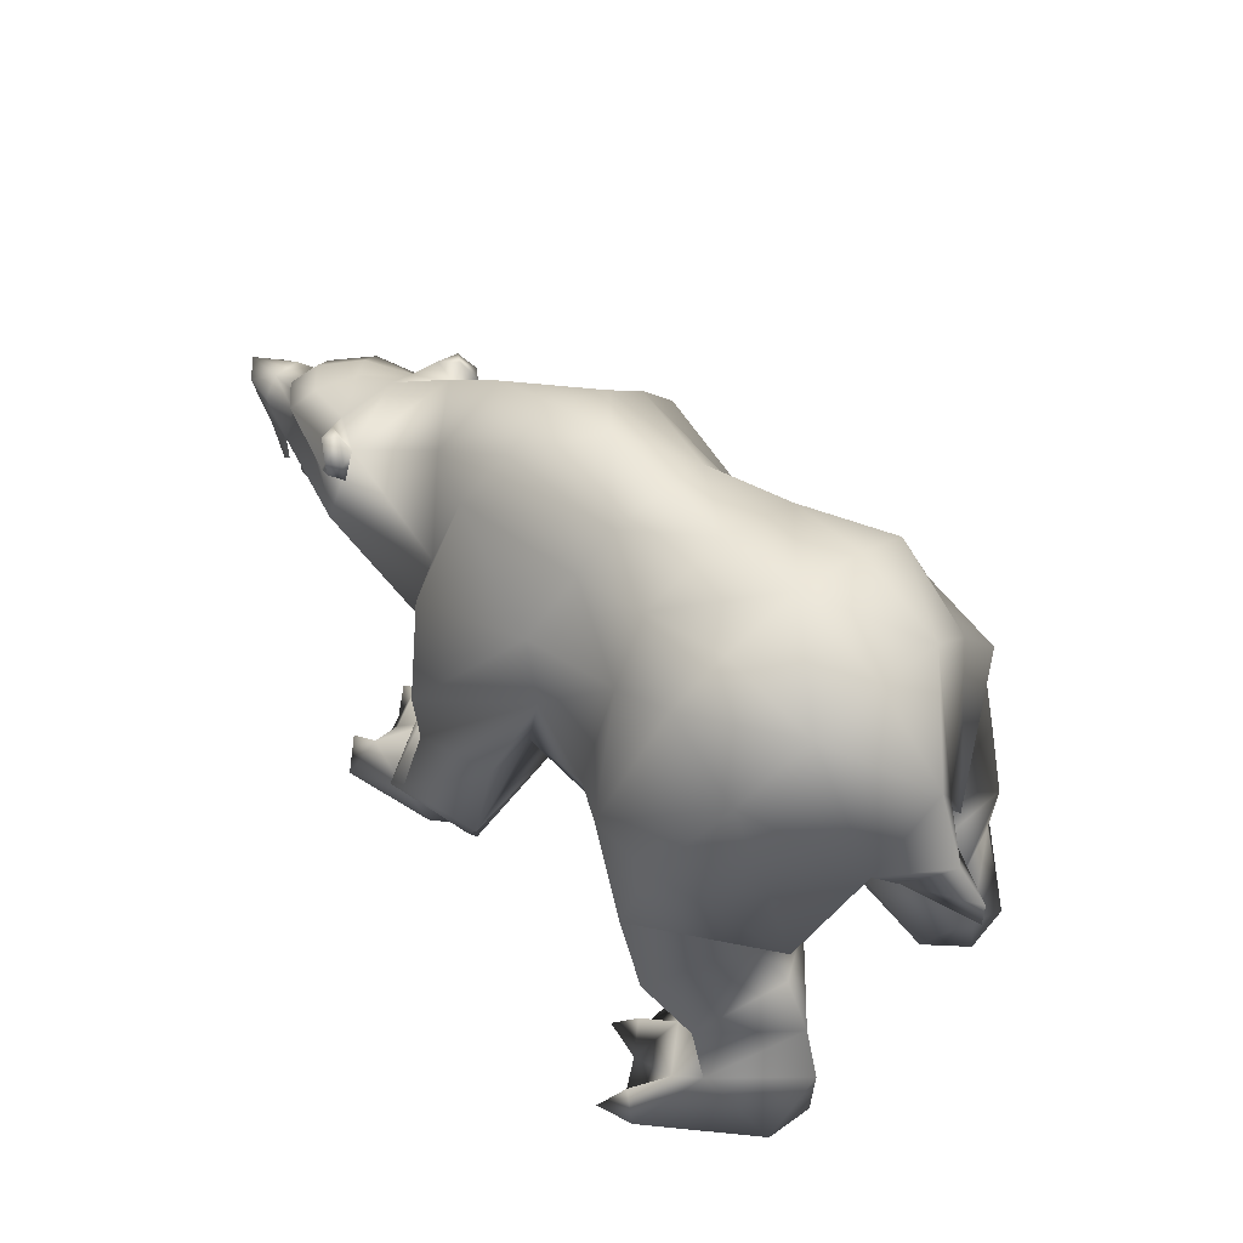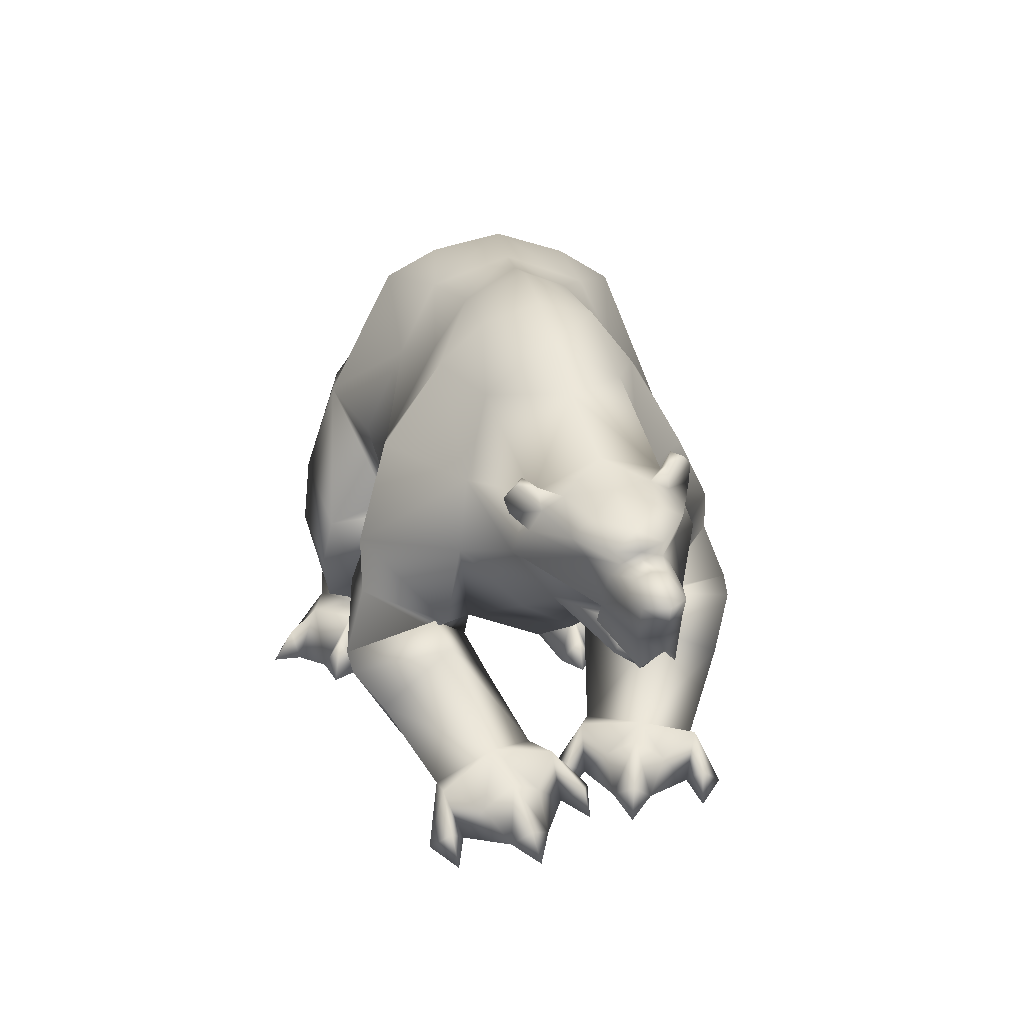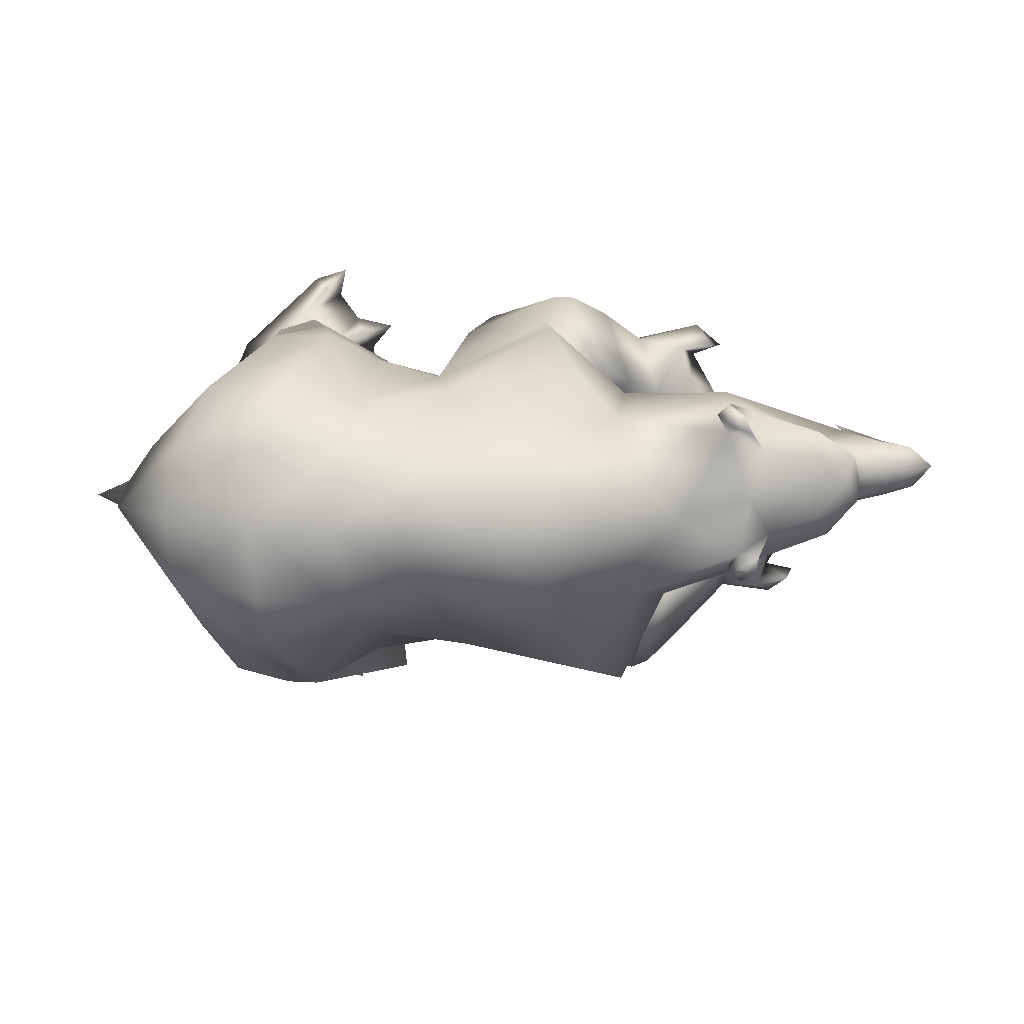
<metadata>
{"format":"obj","ext":"obj","renderer":"f3d","projection":"perspective","resolution":1024,"background":"white","views":[{"elev":51.6,"azim":-132.6,"up":"+Z"},{"elev":17.7,"azim":80.3,"up":"+Z"},{"elev":9.2,"azim":8.2,"up":"+Y"}]}
</metadata>
<code>
o bear_mesh1_mesh1-geometry
v -0.3997 0.3776 -0.05653
v -0.372 0.3253 -0.06032
v -0.8464 0.1895 -0.05523
v -0.4261 0.4261 -0.05286
v 1.011 0.1758 1.001
v 1.01 0.2251 0.9492
v 0.9465 0.2506 0.9986
v 1.211 0.1675 0.9845
v 1.049 0.1133 1.038
v 1.012 0.1713 1.073
v 0.9387 0.1688 1.039
v 1.011 -0.02408 1.102
v 0.8096 -0.06692 1.237
v 0.6406 0.1126 1.238
v 0.5953 0.1927 0.915
v 0.466 0.1874 1.243
v 0.4101 0.07784 1.38
v 0.05542 0.05985 1.395
v 0.2309 -0.09941 1.476
v 0.02809 -0.09554 1.454
v -0.1724 -0.08531 1.452
v -0.1615 0.1548 1.367
v -0.4191 -0.07588 1.485
v -0.4068 0.1377 1.421
v -0.3896 0.2893 1.331
v -0.6773 0.124 1.359
v -0.6145 0.2982 1.194
v -0.8629 0.08953 0.9762
v -0.7688 0.2374 0.6842
v -0.3599 -0.0675 0.5721
v -0.6493 0.2274 0.5647
v -0.3891 0.4432 0.6015
v -0.4789 0.4336 0.9166
v -0.2977 0.4398 0.9395
v -0.1693 0.2563 1.172
v 0.08025 0.1509 1.275
v 0.109 0.2909 1.127
v 0.04703 0.3148 0.9505
v 0.3747 0.458 0.7745
v 0.4733 0.3444 0.982
v 0.6038 0.2498 0.7292
v 0.93 0.2714 0.8623
v 0.912 0.2193 0.9821
v 0.9084 0.2212 1.043
v 0.9425 0.2554 1.048
v 0.9555 0.1917 1.094
v 0.9895 0.2244 1.087
v 1.221 0.1423 0.9265
v 1.321 0.08547 0.9104
v 1.316 0.08939 0.9472
v 1.193 0.09222 1.016
v 1.138 -0.00768 1.046
v 1.068 -0.1366 1.011
v 0.9772 -0.2086 0.9966
v 0.6089 -0.2826 1.191
v 0.6372 -0.09287 1.347
v 0.4381 -0.09099 1.424
v 0.4168 -0.2636 1.361
v 0.07907 -0.2597 1.368
v -0.1588 -0.3309 1.371
v -0.4121 -0.2948 1.438
v -0.6873 -0.2679 1.376
v -0.6905 -0.07033 1.406
v -0.906 -0.07375 1.201
v -0.8353 -0.2107 0.9738
v -0.9857 -0.08153 0.975
v -0.8913 -0.1767 0.8872
v -1.072 -0.08202 0.9128
v -1.069 -0.08601 0.8233
v -0.8553 -0.08942 0.8649
v -0.8868 0.001203 0.8795
v -0.8441 -0.08774 0.9102
v -0.6707 -0.1065 0.6409
v -0.5249 -0.1143 0.5244
v -0.1182 0.2014 0.5872
v -0.3071 -0.1064 0.4311
v -0.07944 0.2172 0.5341
v -0.1692 0.3664 0.9029
v 0.1882 0.2315 0.5782
v 0.1013 0.4338 0.7114
v 0.34 0.4663 0.6569
v 0.4507 0.2549 0.458
v 0.2319 0.0992 0.5311
v 0.4313 0.2972 0.4816
v 0.1976 0.1154 0.4458
v 0.134 0.4674 0.4472
v 0.2037 0.4442 0.3382
v 0.4049 0.5335 0.4425
v 0.3447 0.5358 0.4878
v 0.1978 -0.09516 0.4016
v 0.5018 -0.101 0.3841
v 0.7569 -0.04351 0.5061
v 0.7222 0.1074 0.6043
v 0.9964 0.1829 0.7268
v 1.226 0.1331 0.7633
v 1.279 0.1528 0.7986
v 1.289 0.1119 0.8817
v 1.409 0.0768 0.8952
v 1.319 0.02536 0.905
v 1.332 0.02368 0.928
v 1.331 -0.03314 0.8959
v 1.328 -0.04642 0.9305
v 1.239 -0.1476 0.9452
v 1.244 -0.1074 0.8919
v 1.046 -0.2301 0.9107
v 0.9997 -0.2731 0.8375
v 1.299 -0.07794 0.7699
v 1.246 -0.06664 0.7536
v 1.038 -0.1619 0.7081
v 0.7363 -0.3823 0.7577
v 0.7773 -0.2016 0.5861
v 0.3999 -0.3074 0.4262
v 0.7051 -0.4181 0.52
v 0.6008 -0.6628 0.7616
v 0.5974 -0.6592 0.5969
v 0.1159 -0.5288 0.7883
v 0.3543 -0.6687 0.5502
v 0.2581 -0.435 0.5073
v -0.1608 -0.5604 0.8921
v -0.09016 -0.4165 0.5699
v 0.8601 0.001891 0.5777
v 1.07 0.02264 0.5815
v 1.247 -0.01193 0.6209
v 1.306 0.04098 0.5847
v 1.239 0.07888 0.6259
v 1.29 0.115 0.6367
v 1.215 0.1303 0.7172
v 1.201 0.02538 0.7643
v 1.22 0.0302 0.7942
v 1.414 -0.000861 0.7113
v 1.399 0.05213 0.7434
v 1.404 0.113 0.7253
v 1.466 0.05892 0.7361
v 1.514 0.05732 0.7832
v 1.498 -0.01215 0.8293
v 1.414 -0.03966 0.8241
v 1.277 -0.08423 0.7196
v 1.375 0.01519 0.611
v 1.448 0.06353 0.6854
v 1.367 0.1148 0.6245
v 1.255 0.1665 0.7505
v 1.399 0.1231 0.844
v 1.487 0.1099 0.8442
v 1.551 0.05302 0.8453
v 1.408 0.03408 0.8975
v 1.417 -0.005991 0.8851
v 1.304 -0.05668 0.8601
v 1.24 -0.06955 0.7219
v 1.305 -0.03926 0.6316
v 1.35 0.04261 0.6234
v 1.352 0.04172 0.6416
v 1.294 0.09821 0.6641
v 1.296 0.03447 0.6869
v 1.307 -0.02501 0.6612
v 1.361 0.04105 0.6796
v 1.336 -0.01404 0.7267
v 1.261 -0.05958 0.7524
v 1.323 0.08742 0.724
v 1.239 0.1195 0.7475
v 0.9696 0.01268 0.6467
v 0.3792 -0.6803 0.3576
v 0.3905 -0.3201 0.3625
v 0.6754 -0.4601 0.4946
v 0.6071 -0.7106 0.4067
v 0.6556 -0.6983 0.3598
v 0.4317 -0.6418 0.2287
v 0.5482 -0.5453 0.1039
v 0.4921 -0.267 0.271
v 0.7462 -0.4099 0.4512
v 0.6941 -0.4521 0.5237
v 0.7471 -0.6161 0.2765
v 0.6868 -0.3838 0.01798
v 0.8958 -0.4799 0.08919
v 0.7675 -0.4527 -0.004383
v 0.7045 -0.3515 0.02363
v 1.044 -0.4223 -0.02198
v 1.109 -0.2321 -0.03103
v 1.121 -0.2937 -0.01665
v 1.19 -0.218 -0.04968
v 1.174 -0.2413 0.04282
v 1.104 -0.1819 0.004684
v 1.081 -0.2798 0.1517
v 1.05 -0.3618 0.06589
v 0.9243 -0.3138 0.1967
v 1.014 -0.4756 0.1169
v 0.774 -0.1809 0.1482
v 0.9363 -0.1412 0.1819
v 0.929 -0.03104 0.06367
v 1.048 -0.06375 0.1019
v 0.9748 -0.1204 0.04024
v 1.011 -0.1946 0.09896
v 0.7106 -0.2272 0.04263
v 1.039 -0.04468 0.009305
v 1.051 -0.5229 -0.03945
v 1.116 -0.4651 0.02581
v 1.131 -0.4482 -0.07338
v -0.09881 -0.09538 0.4189
v -0.1393 -0.4996 0.6423
v -0.3436 -0.6565 0.9891
v -0.1337 -0.6898 0.5773
v -0.5162 -0.7348 0.6781
v -0.1639 -0.7159 0.4424
v -0.5574 -0.7506 0.4719
v -0.2716 -0.6921 0.2797
v -0.4555 -0.6071 0.1956
v -0.6632 -0.6826 0.352
v -0.4875 -0.5875 0.1612
v -0.645 -0.6906 0.1501
v -0.5398 -0.7263 0.1241
v -0.5162 -0.8521 -0.005399
v -0.7863 -0.6233 -0.04055
v -0.433 -0.7931 -0.01369
v -0.8031 -0.487 -0.05579
v -0.3741 -0.7089 -0.02432
v -0.3487 -0.66 -0.03021
v -0.3221 -0.6074 -0.0364
v -0.3197 -0.5331 -0.04193
v -0.6993 -0.39 -0.06173
v -0.3317 -0.4273 -0.05112
v -0.4873 -0.3567 0.09083
v -0.8112 -0.4511 0.1255
v -0.77 -0.419 0.3171
v -0.7106 -0.4183 0.4719
v -0.4622 -0.2972 0.2759
v -0.6452 -0.4476 0.5534
v -0.7649 -0.3687 0.6732
v -0.3085 -0.2275 0.5739
v -0.6427 -0.4301 1.22
v -0.4014 -0.4532 1.357
v -0.602 -0.6207 0.9766
v -0.1665 -0.4409 1.149
v 0.1333 -0.5254 0.9453
v 0.5093 -0.5737 1.029
v 0.6606 -0.3493 0.9486
v 0.9483 -0.2491 0.9332
v 0.945 -0.2652 0.9905
v 0.9877 -0.2767 0.9442
v 1.04 -0.1939 0.9633
v 1.209 -0.08663 0.994
v 1.293 0.01394 0.9794
v 1.04 -0.2065 1.033
v 1.026 -0.2645 1.034
v 0.9867 -0.2406 1.047
v 0.9845 -0.2933 0.9896
v 0.4386 -0.3958 1.249
v 0.09723 -0.3632 1.225
v -0.3508 -0.3197 0.4052
v -0.4197 -0.476 0.09921
v -0.4427 -0.6052 0.1265
v -0.4645 -0.8173 0.07255
v -0.4142 -0.8807 -0.009468
v -0.3408 -0.6553 0.07364
v -0.2583 -0.6805 -0.03816
v -0.2955 -0.4818 0.03449
v -0.2301 -0.4835 -0.05478
v 0.5126 0.2909 0.5037
v 0.5865 0.2612 0.4033
v 0.3116 0.0838 0.3505
v 0.2556 0.3761 0.1941
v 0.4971 0.4708 0.2899
v 0.663 0.1911 0.1345
v 0.5091 0.0548 0.09947
v 0.644 0.01019 0.133
v 0.6483 -0.08092 -0.000177
v 0.4473 0.123 -0.02754
v 0.3903 0.2672 -0.009597
v 0.5966 0.3686 0.0538
v 0.7356 0.3478 0.1206
v 0.7724 0.2418 0.0556
v 0.7946 0.1468 0.1306
v 0.7278 0.07294 0.06452
v 0.6977 0.009372 -0.004846
v 0.7622 -0.05834 0.05417
v 0.7621 -0.06266 -0.04043
v 0.4459 0.2489 -0.02984
v 0.8361 0.1257 -0.05402
v 0.7757 0.3146 -0.02019
v 0.8484 0.1841 -0.03023
v 0.8952 0.1217 0.0222
v 0.8282 0.071 -0.0243
v 0.9163 0.1123 -0.07174
v 0.8438 0.3473 0.03695
v 0.8649 0.3453 -0.06269
v 0.7854 0.4164 -0.02347
v 0.5102 0.3511 -0.02914
v -0.08737 0.2361 0.4746
v -0.1245 0.2442 0.3388
v -0.4535 -0.03077 0.4164
v -0.2734 0.2574 0.2035
v -0.4736 0.2413 0.1587
v -0.475 0.4509 0.4096
v -0.6185 0.4082 0.308
v -0.7416 0.2037 0.4819
v -0.578 -0.0295 0.2993
v -0.8159 0.1989 0.3294
v -0.6582 0.3992 0.1176
v -0.5189 0.2714 0.1342
v -0.5607 0.0386 0.09701
v -0.8572 0.1902 0.1332
v -0.7433 0.09607 -0.05856
v -0.8367 0.3283 -0.04817
v -0.5709 0.5668 -0.03949
v -0.5903 0.4477 0.09665
v -0.4901 0.329 0.1042
v -0.4635 0.1991 0.08196
v -0.3767 0.1445 -0.06606
v -0.3675 0.2509 -0.06238
v -0.3414 0.2037 0.02089
v -0.2741 0.203 -0.06645
v -0.487 0.5095 -0.04602
v -0.3918 0.3777 0.05262
v -0.3073 0.3999 -0.05837
v -0.5184 0.537 0.04202
v -0.4676 0.5981 -0.04149
f 1 2 3
f 4 1 3
f 5 6 7
f 5 8 6
f 5 9 8
f 9 5 10
f 11 9 10
f 11 12 9
f 11 13 12
f 11 14 13
f 15 14 11
f 16 14 15
f 16 17 14
f 18 17 16
f 17 18 19
f 18 20 19
f 18 21 20
f 22 21 18
f 22 23 21
f 22 24 23
f 25 24 22
f 25 26 24
f 27 26 25
f 26 27 28
f 29 28 27
f 28 29 30
f 29 31 30
f 29 32 31
f 29 33 32
f 29 27 33
f 27 34 33
f 27 25 34
f 34 25 35
f 25 22 35
f 35 22 36
f 22 18 36
f 36 18 16
f 37 36 16
f 37 35 36
f 35 37 38
f 38 37 39
f 37 40 39
f 37 16 40
f 16 15 40
f 40 15 39
f 15 41 39
f 41 15 42
f 15 11 42
f 11 6 42
f 43 6 11
f 43 7 6
f 44 7 43
f 44 45 7
f 45 44 46
f 46 44 11
f 44 43 11
f 11 10 46
f 47 46 10
f 45 46 47
f 47 5 45
f 10 5 47
f 45 5 7
f 42 6 48
f 6 8 48
f 8 49 48
f 8 50 49
f 8 51 50
f 8 9 51
f 9 52 51
f 9 12 52
f 12 53 52
f 12 54 53
f 12 13 54
f 13 55 54
f 13 56 55
f 14 56 13
f 14 17 56
f 17 57 56
f 17 19 57
f 57 19 58
f 19 59 58
f 20 59 19
f 21 59 20
f 21 60 59
f 21 23 60
f 23 61 60
f 23 62 61
f 63 62 23
f 64 62 63
f 64 65 62
f 66 65 64
f 66 67 65
f 68 67 66
f 69 67 68
f 69 70 67
f 71 70 69
f 72 70 71
f 72 67 70
f 72 65 67
f 65 72 73
f 28 73 72
f 28 30 73
f 73 30 74
f 75 74 30
f 74 75 76
f 75 77 76
f 34 77 75
f 34 78 77
f 34 35 78
f 78 35 38
f 78 38 79
f 38 80 79
f 80 38 81
f 38 39 81
f 81 39 82
f 82 39 41
f 83 82 41
f 83 84 82
f 84 83 85
f 86 85 83
f 86 87 85
f 87 86 88
f 86 89 88
f 86 80 89
f 80 86 79
f 86 83 79
f 79 83 90
f 90 83 91
f 83 92 91
f 83 93 92
f 83 41 93
f 41 94 93
f 41 42 94
f 42 95 94
f 42 96 95
f 42 48 96
f 48 97 96
f 48 49 97
f 97 49 98
f 49 99 98
f 100 99 49
f 100 101 99
f 102 101 100
f 103 101 102
f 103 104 101
f 105 104 103
f 106 104 105
f 106 107 104
f 106 108 107
f 106 109 108
f 110 109 106
f 109 110 111
f 111 110 112
f 112 110 113
f 114 113 110
f 114 115 113
f 116 115 114
f 116 117 115
f 116 118 117
f 119 118 116
f 120 118 119
f 90 118 120
f 90 112 118
f 90 91 112
f 92 112 91
f 92 111 112
f 121 111 92
f 121 109 111
f 122 109 121
f 122 123 109
f 122 124 123
f 122 125 124
f 94 125 122
f 94 126 125
f 94 127 126
f 94 95 127
f 95 128 127
f 129 128 95
f 129 108 128
f 129 107 108
f 129 130 107
f 129 131 130
f 132 131 129
f 132 133 131
f 134 133 132
f 134 130 133
f 135 130 134
f 136 130 135
f 107 130 136
f 137 130 107
f 137 138 130
f 130 138 139
f 133 130 139
f 131 133 130
f 133 139 132
f 132 139 140
f 141 132 140
f 141 96 132
f 96 132 129
f 96 142 132
f 97 142 96
f 97 98 142
f 98 143 142
f 143 98 144
f 98 145 144
f 98 99 145
f 99 146 145
f 99 101 146
f 147 146 101
f 147 136 146
f 147 107 136
f 104 107 147
f 104 147 101
f 146 136 135
f 144 146 135
f 144 145 146
f 144 135 134
f 144 134 143
f 143 134 132
f 142 143 132
f 96 129 95
f 108 148 128
f 109 148 108
f 109 149 148
f 123 149 109
f 124 149 123
f 124 150 149
f 126 150 124
f 126 151 150
f 152 151 126
f 152 153 151
f 128 153 152
f 128 154 153
f 128 148 154
f 148 149 154
f 154 149 151
f 151 149 150
f 153 154 151
f 155 154 151
f 156 154 155
f 157 154 156
f 148 154 157
f 155 151 152
f 158 155 152
f 159 158 152
f 127 159 152
f 128 152 127
f 127 152 126
f 126 124 125
f 94 122 160
f 121 94 122
f 94 121 93
f 93 121 92
f 122 109 160
f 118 112 161
f 112 162 161
f 162 112 163
f 112 113 163
f 115 163 113
f 115 164 163
f 117 164 115
f 161 164 117
f 161 165 164
f 161 166 165
f 162 166 161
f 162 167 166
f 162 168 167
f 162 169 168
f 162 170 169
f 162 163 170
f 170 163 164
f 170 164 165
f 170 165 169
f 169 165 171
f 167 171 165
f 172 171 167
f 172 173 171
f 172 174 173
f 175 174 172
f 175 176 174
f 177 176 175
f 177 178 176
f 178 179 180
f 181 180 179
f 182 180 181
f 182 178 180
f 182 183 178
f 184 183 182
f 184 185 183
f 184 173 185
f 171 173 184
f 169 171 184
f 169 184 186
f 187 186 184
f 186 187 188
f 187 189 188
f 187 190 189
f 187 191 190
f 187 184 191
f 191 184 182
f 191 182 181
f 190 191 181
f 190 181 177
f 190 177 175
f 190 175 192
f 192 175 172
f 186 192 172
f 192 186 188
f 188 190 192
f 188 189 193
f 190 193 189
f 186 172 167
f 186 167 168
f 168 169 186
f 173 194 185
f 174 194 173
f 176 194 174
f 176 195 196
f 185 195 176
f 185 194 195
f 194 196 195
f 185 176 183
f 183 176 178
f 166 167 165
f 117 118 161
f 197 90 120
f 77 90 197
f 77 79 90
f 77 78 79
f 77 197 76
f 197 120 76
f 76 120 198
f 199 198 120
f 199 200 198
f 201 200 199
f 201 202 200
f 203 202 201
f 203 204 202
f 203 205 204
f 206 205 203
f 206 207 205
f 208 207 206
f 207 208 209
f 208 210 209
f 211 210 208
f 211 212 210
f 213 212 211
f 213 214 212
f 213 215 214
f 213 216 215
f 213 217 216
f 218 217 213
f 218 219 217
f 218 220 219
f 221 220 218
f 221 222 220
f 222 221 208
f 221 211 208
f 221 213 211
f 213 221 218
f 206 222 208
f 223 222 206
f 222 223 224
f 223 225 224
f 225 223 206
f 225 206 203
f 201 225 203
f 226 225 201
f 226 227 225
f 226 65 227
f 228 65 226
f 62 65 228
f 228 229 62
f 228 199 229
f 230 199 228
f 201 199 230
f 230 226 201
f 228 226 230
f 199 231 229
f 199 119 231
f 199 120 119
f 119 116 231
f 231 116 232
f 116 114 232
f 232 114 233
f 233 114 234
f 234 114 110
f 110 106 234
f 234 106 54
f 54 106 105
f 235 54 105
f 54 235 236
f 236 235 237
f 105 237 235
f 237 105 238
f 238 105 103
f 238 103 53
f 239 53 103
f 52 53 239
f 240 52 239
f 51 52 240
f 51 240 50
f 240 100 50
f 240 102 100
f 240 239 102
f 102 239 103
f 50 100 49
f 241 238 53
f 241 242 238
f 241 243 242
f 243 241 54
f 53 54 241
f 243 54 236
f 236 244 243
f 236 237 244
f 244 237 238
f 242 244 238
f 244 242 243
f 234 54 55
f 245 234 55
f 245 233 234
f 232 233 245
f 246 232 245
f 246 231 232
f 231 246 60
f 60 246 59
f 59 246 245
f 59 245 58
f 58 245 55
f 56 58 55
f 57 58 56
f 229 231 60
f 61 229 60
f 62 229 61
f 65 73 227
f 73 74 227
f 74 198 227
f 76 198 74
f 227 198 200
f 227 200 202
f 227 202 247
f 247 202 204
f 247 204 205
f 224 247 205
f 225 247 224
f 225 227 247
f 224 205 207
f 224 207 220
f 220 207 248
f 248 207 249
f 207 209 249
f 249 209 214
f 209 212 214
f 209 250 212
f 209 210 250
f 210 251 250
f 250 251 212
f 249 214 252
f 214 253 252
f 252 253 216
f 249 252 216
f 249 216 248
f 248 216 217
f 248 217 254
f 217 255 254
f 219 254 255
f 248 254 219
f 220 248 219
f 222 224 220
f 80 81 89
f 81 84 89
f 81 82 84
f 89 84 256
f 84 85 256
f 85 257 256
f 85 258 257
f 85 259 258
f 85 87 259
f 87 88 259
f 259 88 260
f 88 257 260
f 256 257 88
f 256 88 89
f 257 261 260
f 262 261 257
f 261 262 263
f 262 264 263
f 262 265 264
f 262 266 265
f 259 266 262
f 259 260 266
f 266 260 267
f 260 261 267
f 267 261 268
f 268 261 269
f 269 261 270
f 261 271 270
f 261 263 271
f 263 272 271
f 263 273 272
f 263 264 273
f 264 274 273
f 273 274 272
f 265 272 264
f 275 272 265
f 275 276 272
f 277 276 275
f 277 278 276
f 269 278 277
f 270 278 269
f 270 279 278
f 270 280 279
f 271 280 270
f 272 280 271
f 276 280 272
f 279 281 278
f 280 281 279
f 268 269 277
f 268 277 282
f 277 283 282
f 282 283 284
f 268 282 284
f 267 268 284
f 285 267 284
f 266 267 285
f 285 275 266
f 285 277 275
f 284 277 285
f 266 275 265
f 258 259 262
f 258 262 257
f 34 75 286
f 30 286 75
f 30 287 286
f 288 287 30
f 288 289 287
f 290 289 288
f 290 291 289
f 292 291 290
f 31 291 292
f 31 32 291
f 291 32 287
f 32 286 287
f 32 34 286
f 33 34 32
f 291 287 289
f 293 31 292
f 293 294 31
f 293 295 294
f 295 293 292
f 295 292 296
f 292 297 296
f 292 290 297
f 297 290 294
f 290 288 294
f 31 294 288
f 31 288 30
f 294 298 297
f 295 298 294
f 299 298 295
f 299 300 298
f 299 3 300
f 299 301 3
f 299 296 301
f 299 295 296
f 301 296 302
f 296 303 302
f 303 296 297
f 303 297 304
f 304 297 305
f 297 298 305
f 298 306 305
f 300 306 298
f 307 306 300
f 307 308 309
f 305 308 307
f 305 306 308
f 306 309 308
f 305 307 2
f 2 307 3
f 307 300 3
f 310 4 3
f 303 4 310
f 304 4 303
f 304 311 4
f 304 2 311
f 304 305 2
f 311 2 312
f 4 311 312
f 303 310 313
f 313 310 314
f 302 310 301
f 310 3 301
f 302 313 314
f 303 313 302
f 28 72 71
f 66 28 71
f 64 28 66
f 26 28 64
f 26 64 63
f 26 63 23
f 24 26 23
f 68 66 71
f 69 68 71
f 179 178 177
f 181 179 177
f 188 193 190
f 176 196 194
f 212 251 210
f 215 253 214
f 216 253 215
f 219 255 217
f 272 274 264
f 276 281 280
f 278 281 276
f 284 283 277
f 307 309 306
f 1 312 2
f 312 1 4
f 314 310 302

</code>
